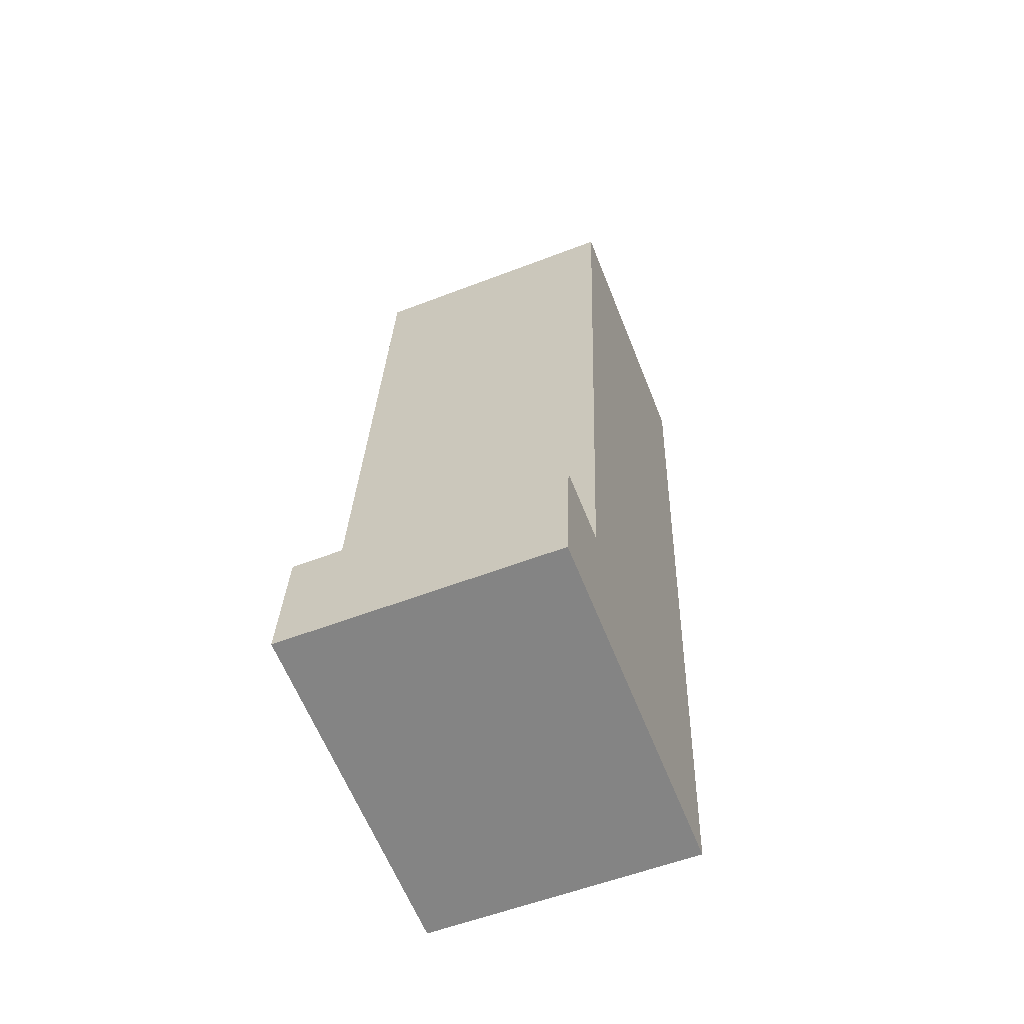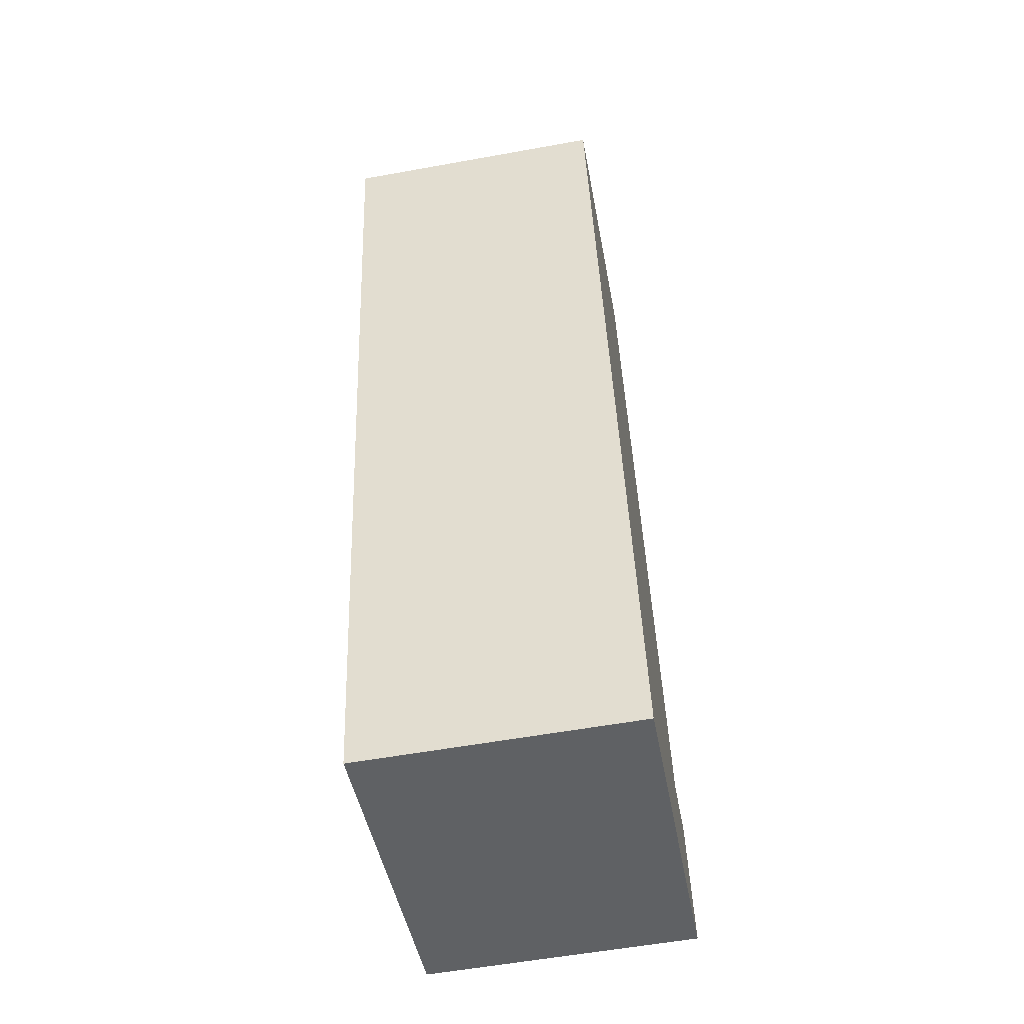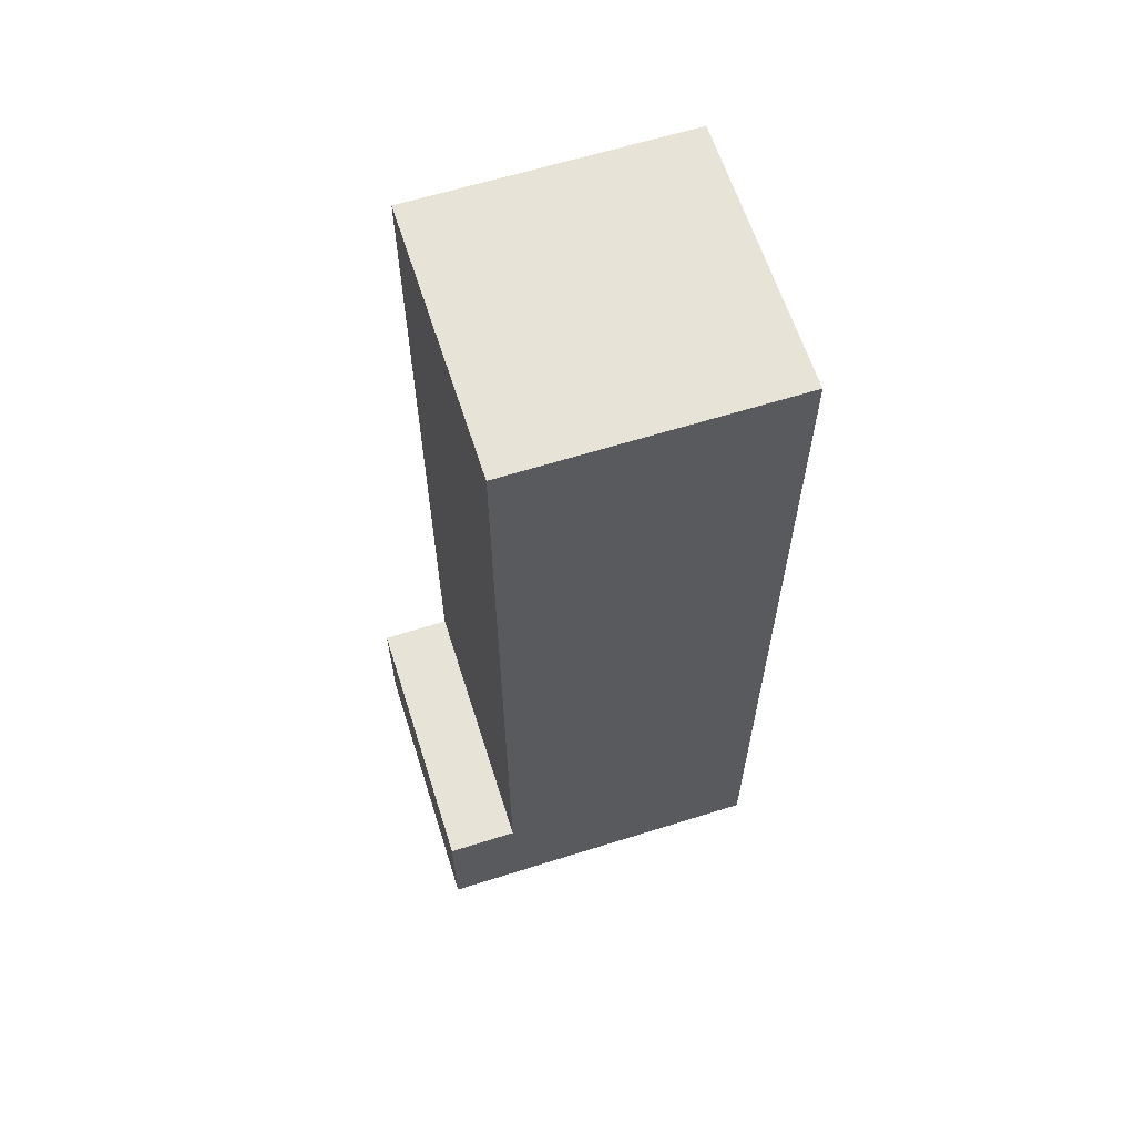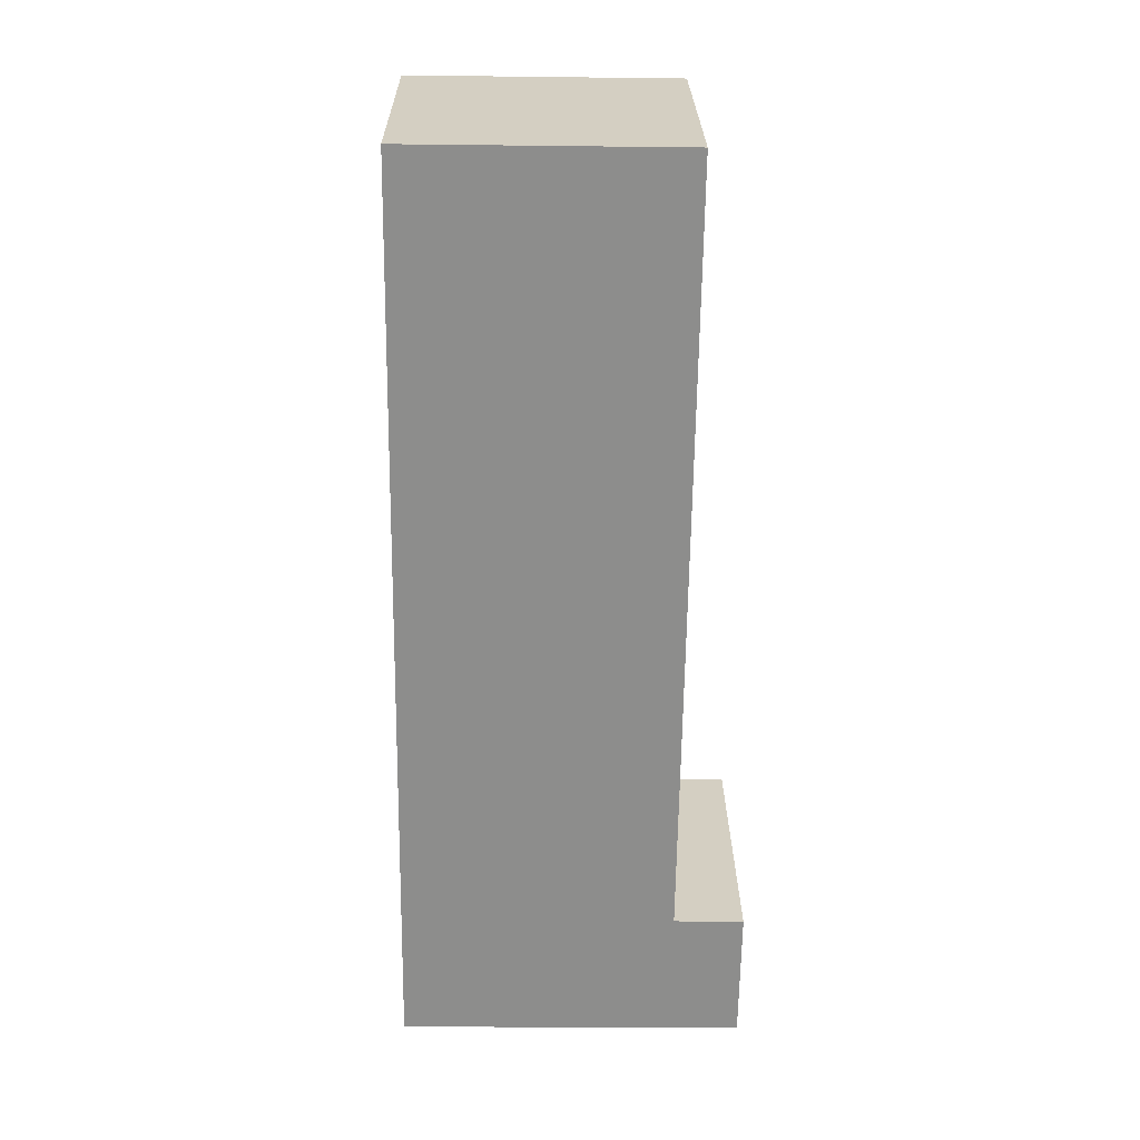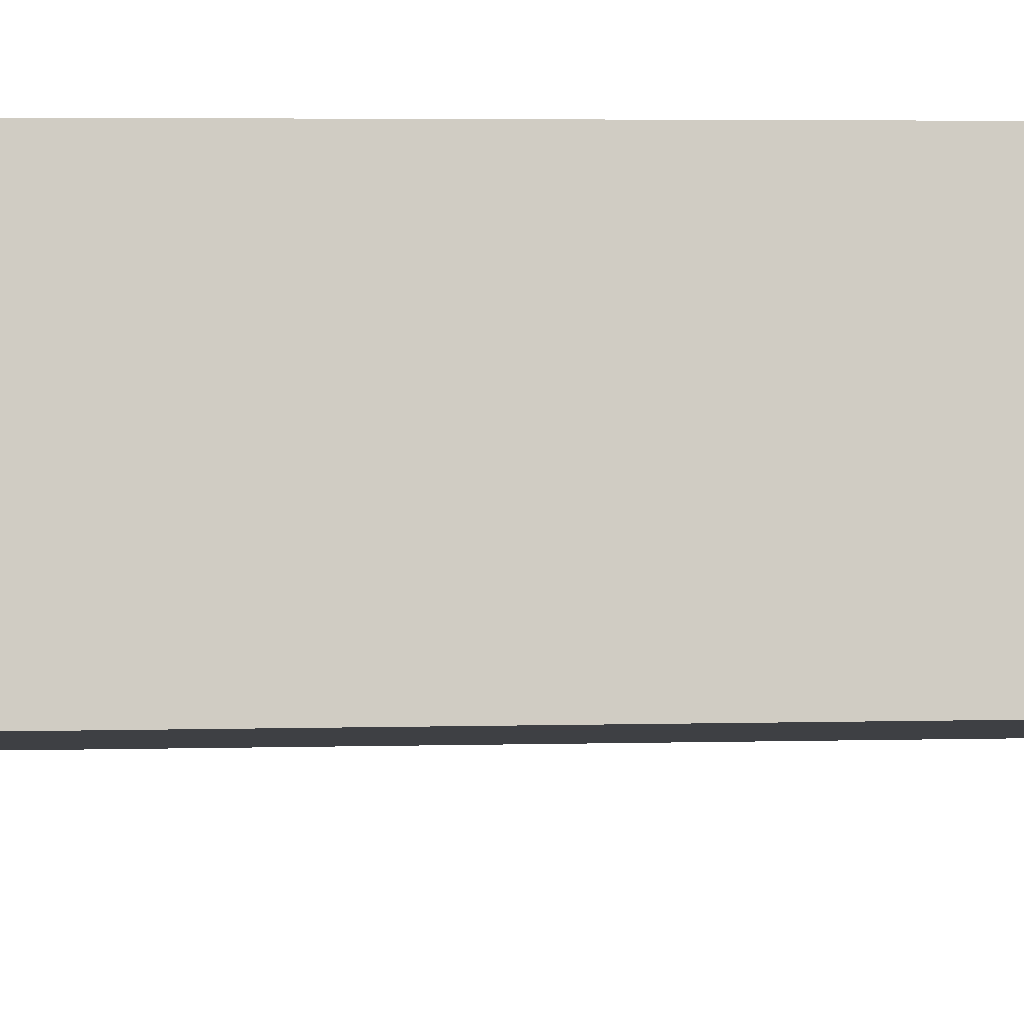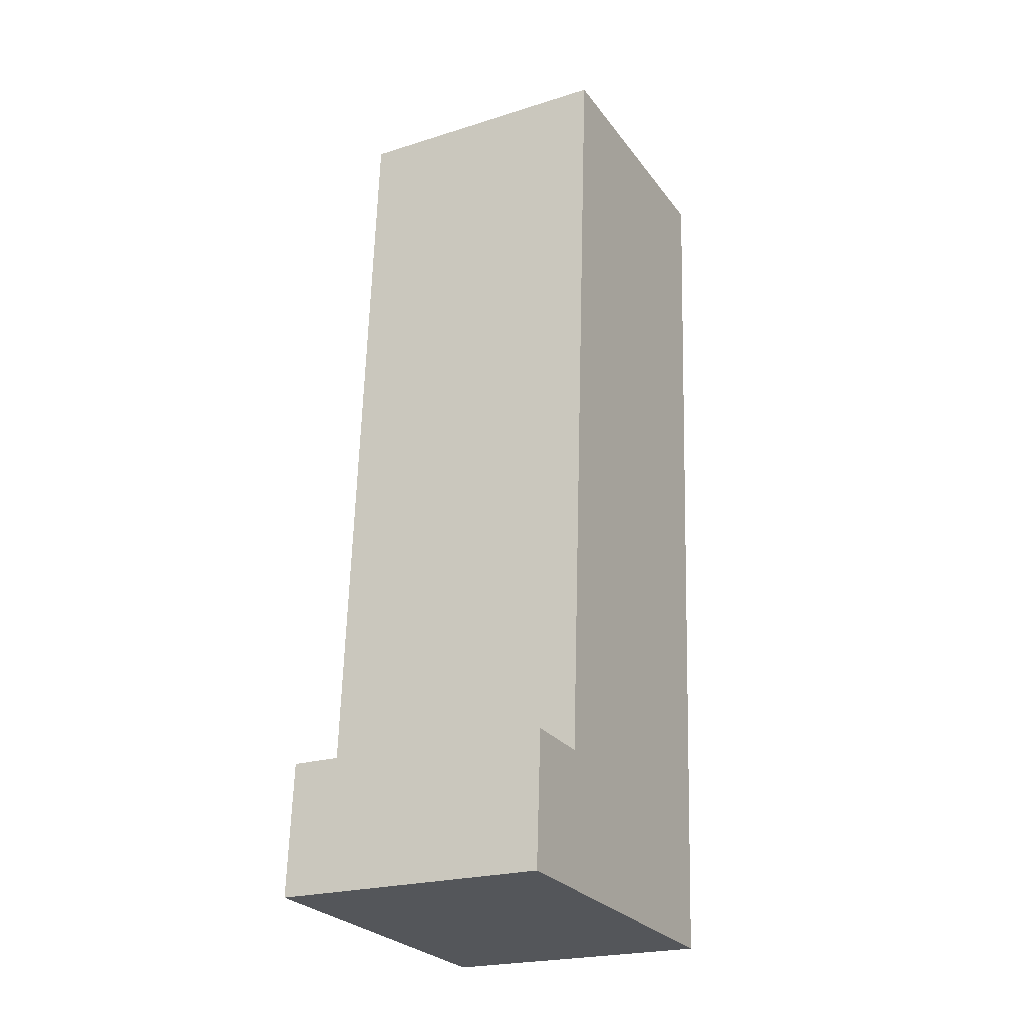
<metadata>
{"format":"obj","ext":"obj","renderer":"f3d","projection":"perspective","resolution":1024,"background":"white","views":[{"elev":-63.3,"azim":22.1,"up":"+Z"},{"elev":-45.2,"azim":-169.3,"up":"+Z"},{"elev":60.2,"azim":72.8,"up":"+Z"},{"elev":27.9,"azim":-90.3,"up":"+Z"},{"elev":-4.6,"azim":86.6,"up":"+Y"},{"elev":-27.4,"azim":28.8,"up":"+Z"}]}
</metadata>
<code>
g Foot_right
v -0.0123 -0.1921 0.8583
v -0.2614 -0.1939 0.8685
v -0.263 0.05609 0.8721
v -0.01395 0.05788 0.8619
v -0.2973 0.06811 0.03499
v -0.2957 -0.1819 0.03133
v -0.04664 -0.1801 0.02114
v -0.04829 0.0699 0.0248
v -0.263 0.05609 0.8721
v -0.2614 -0.1939 0.8685
v -0.2766 -0.1885 0.4962
v -0.2783 0.06143 0.4999
v -0.01395 0.05788 0.8619
v -0.263 0.05609 0.8721
v -0.2783 0.06143 0.4999
v -0.02922 0.06322 0.4897
v -0.0123 -0.1921 0.8583
v -0.01395 0.05788 0.8619
v -0.02922 0.06322 0.4897
v -0.02757 -0.1867 0.486
v -0.2614 -0.1939 0.8685
v -0.0123 -0.1921 0.8583
v -0.02757 -0.1867 0.486
v -0.2766 -0.1885 0.4962
v -0.04124 -0.2458 0.1416
v -0.04622 -0.2441 0.0202
v -0.2953 -0.2459 0.0304
v -0.2903 -0.2476 0.1518
v -0.04664 -0.1801 0.02114
v -0.2957 -0.1819 0.03133
v -0.2953 -0.2459 0.0304
v -0.04622 -0.2441 0.0202
v -0.2957 -0.1819 0.03133
v -0.2907 -0.1836 0.1527
v -0.2903 -0.2476 0.1518
v -0.2953 -0.2459 0.0304
v -0.2907 -0.1836 0.1527
v -0.04166 -0.1818 0.1425
v -0.04124 -0.2458 0.1416
v -0.2903 -0.2476 0.1518
v -0.04166 -0.1818 0.1425
v -0.04664 -0.1801 0.02114
v -0.04622 -0.2441 0.0202
v -0.04124 -0.2458 0.1416
v -0.2783 0.06143 0.4999
v -0.2766 -0.1885 0.4962
v -0.2907 -0.1836 0.1527
v -0.2957 -0.1819 0.03133
v -0.2973 0.06811 0.03499
v -0.2783 0.06143 0.4999
v -0.2973 0.06811 0.03499
v -0.04829 0.0699 0.0248
v -0.02922 0.06322 0.4897
v -0.04166 -0.1818 0.1425
v -0.02757 -0.1867 0.486
v -0.02922 0.06322 0.4897
v -0.04664 -0.1801 0.02114
v -0.04829 0.0699 0.0248
v -0.02757 -0.1867 0.486
v -0.04166 -0.1818 0.1425
v -0.2907 -0.1836 0.1527
v -0.2766 -0.1885 0.4962
v -0.2783 0.06143 0.4999
v -0.02922 0.06322 0.4897
v -0.02757 -0.1867 0.486
v -0.2766 -0.1885 0.4962
v -0.2766 -0.1885 0.4962
v -0.02757 -0.1867 0.486
v -0.02922 0.06322 0.4897
v -0.2783 0.06143 0.4999
g Foot_right_0
f 3 2 1
f 4 3 1
f 7 6 5
f 8 7 5
f 11 10 9
f 12 11 9
f 15 14 13
f 16 15 13
f 19 18 17
f 20 19 17
f 23 22 21
f 24 23 21
f 27 26 25
f 28 27 25
f 31 30 29
f 32 31 29
f 35 34 33
f 36 35 33
f 39 38 37
f 40 39 37
f 43 42 41
f 44 43 41
f 47 46 45
f 45 48 47
f 45 49 48
f 52 51 50
f 53 52 50
f 56 55 54
f 54 57 56
f 57 58 56
f 61 60 59
f 62 61 59
f 65 64 63
f 66 65 63
f 69 68 67
f 70 69 67

</code>
